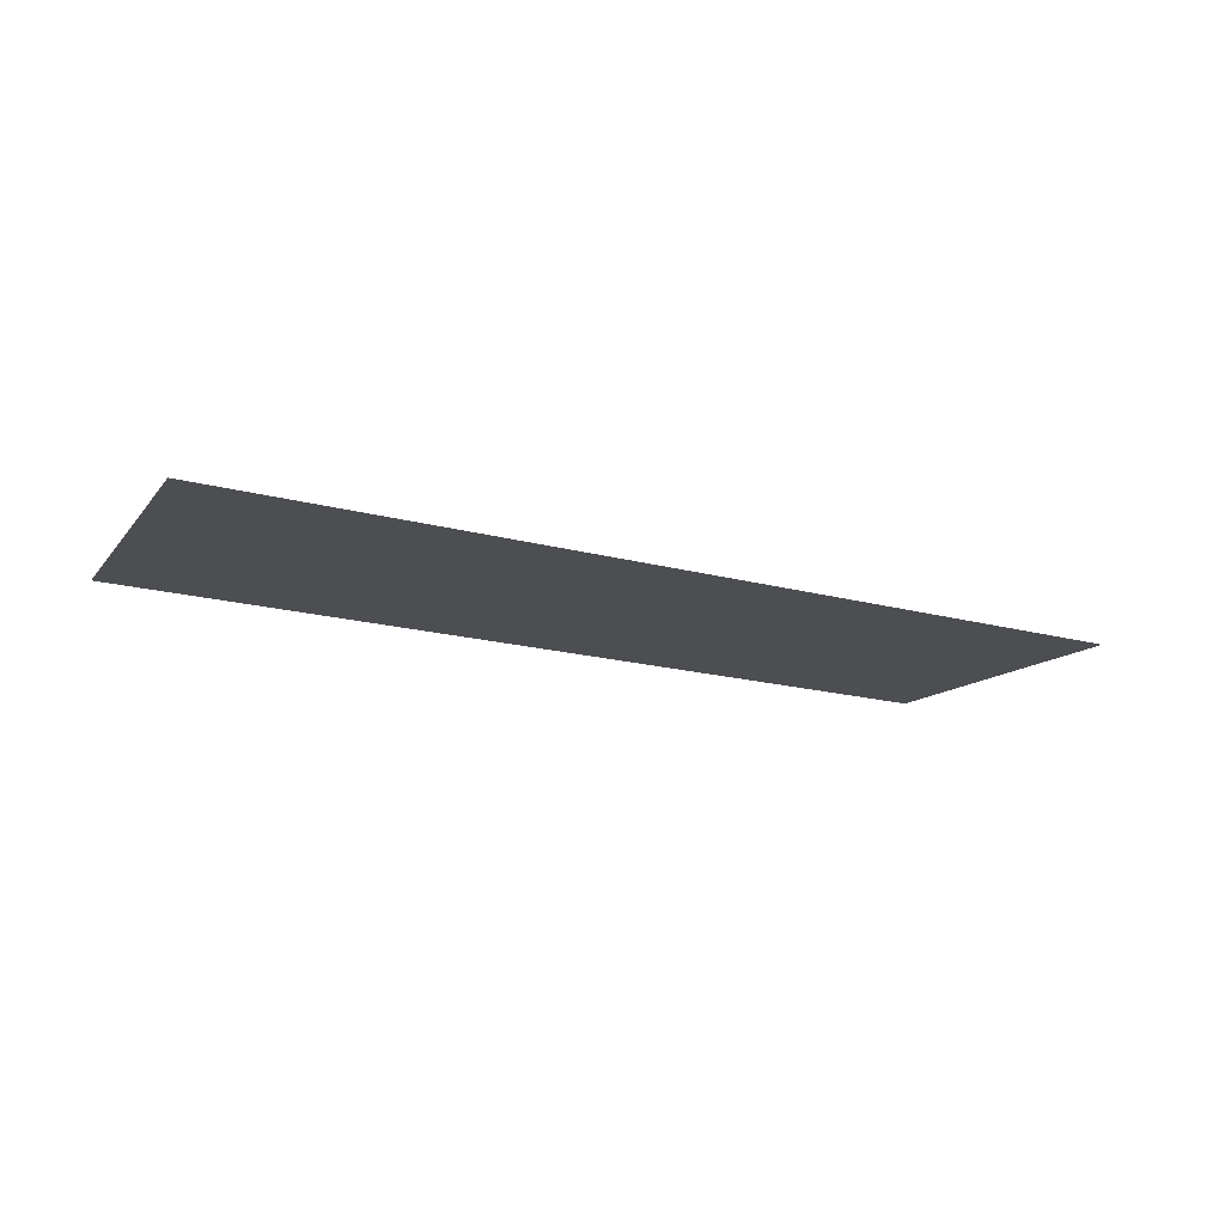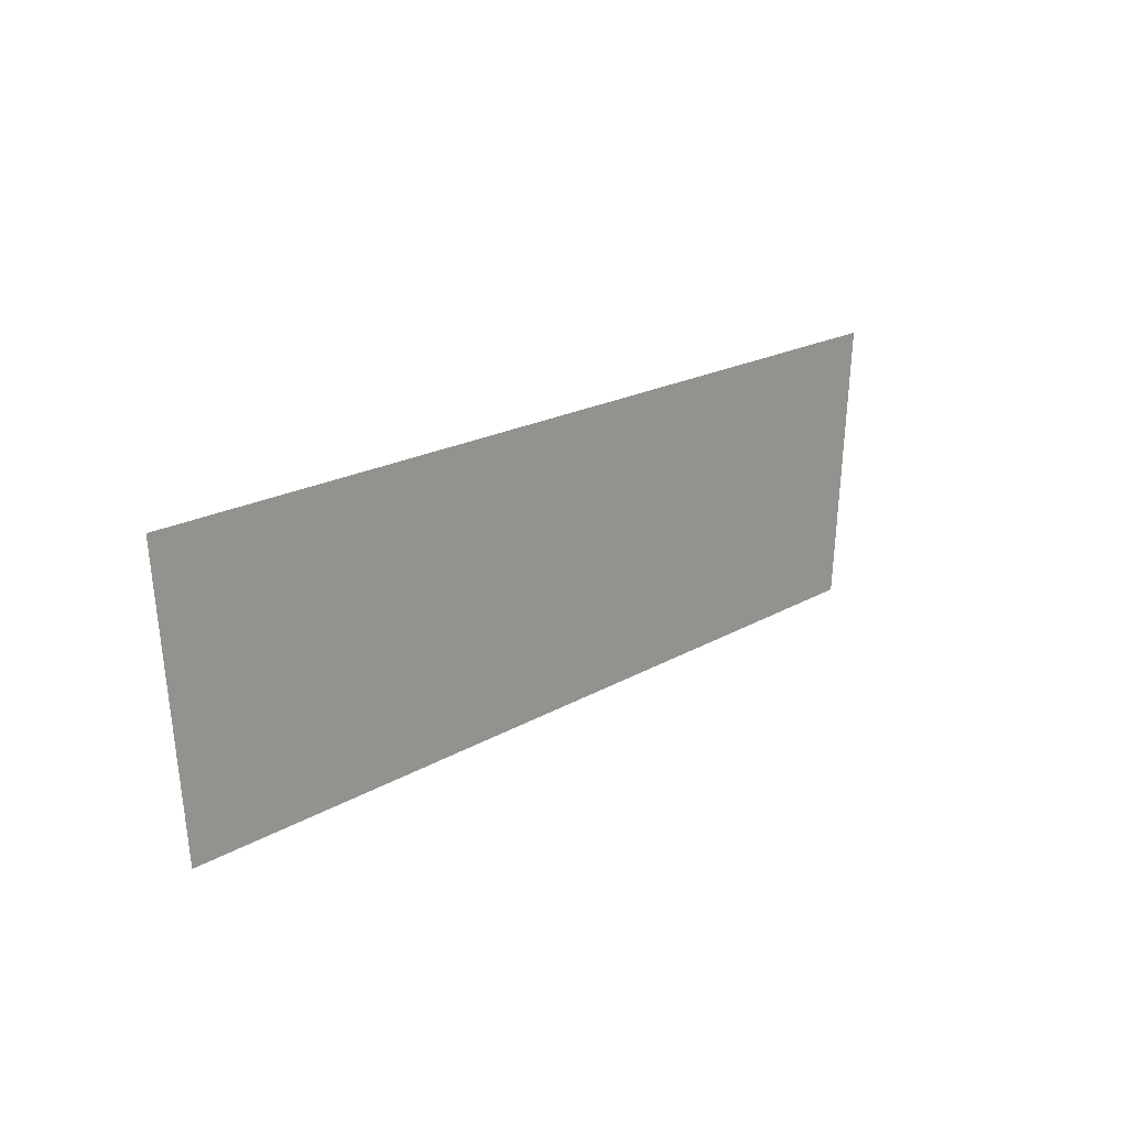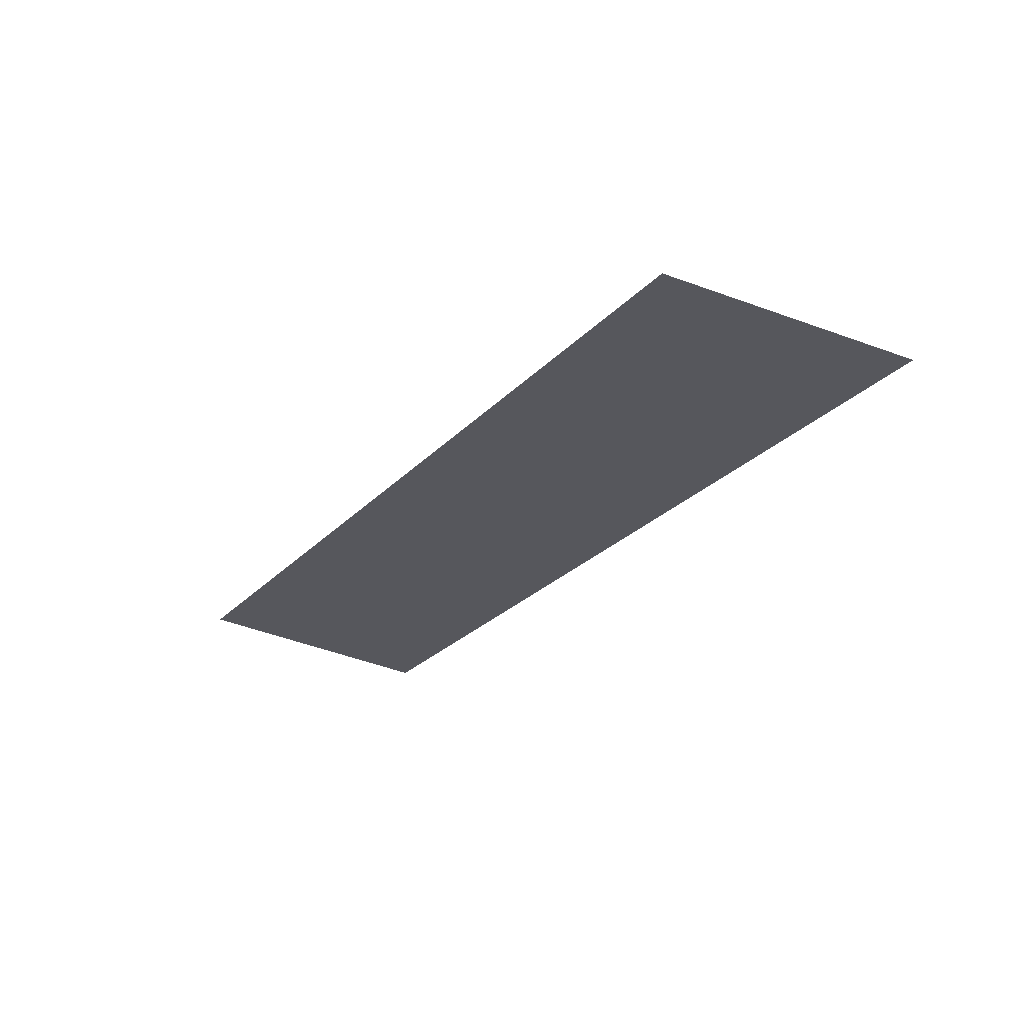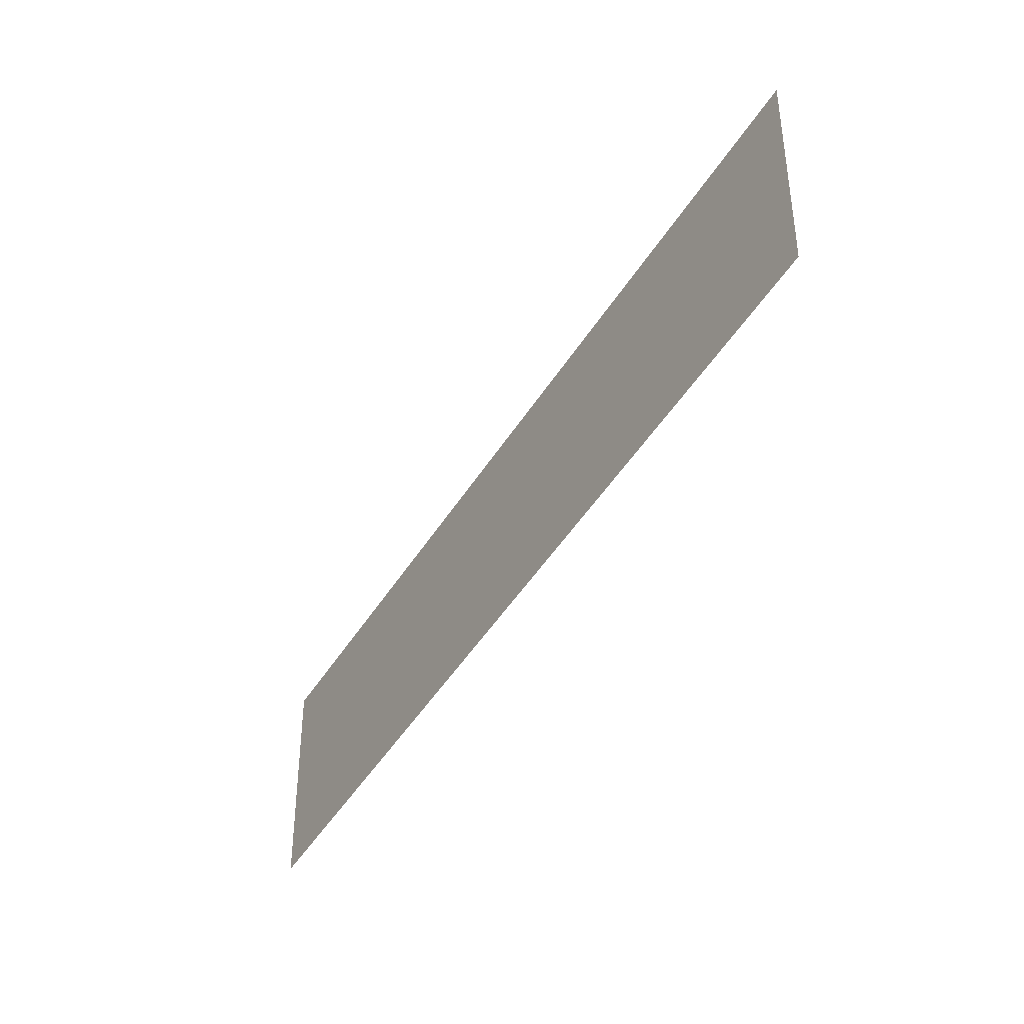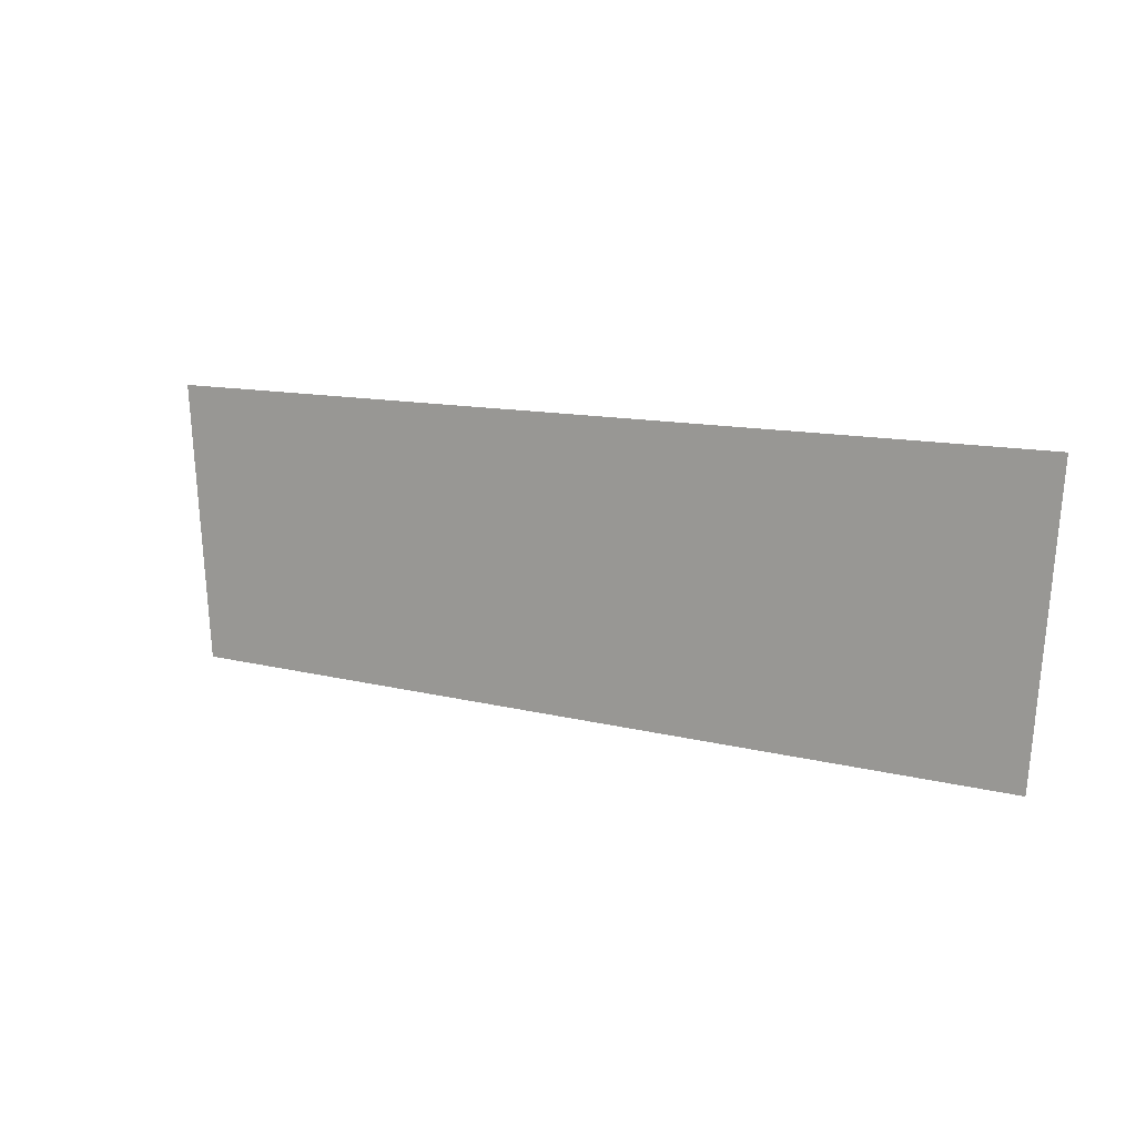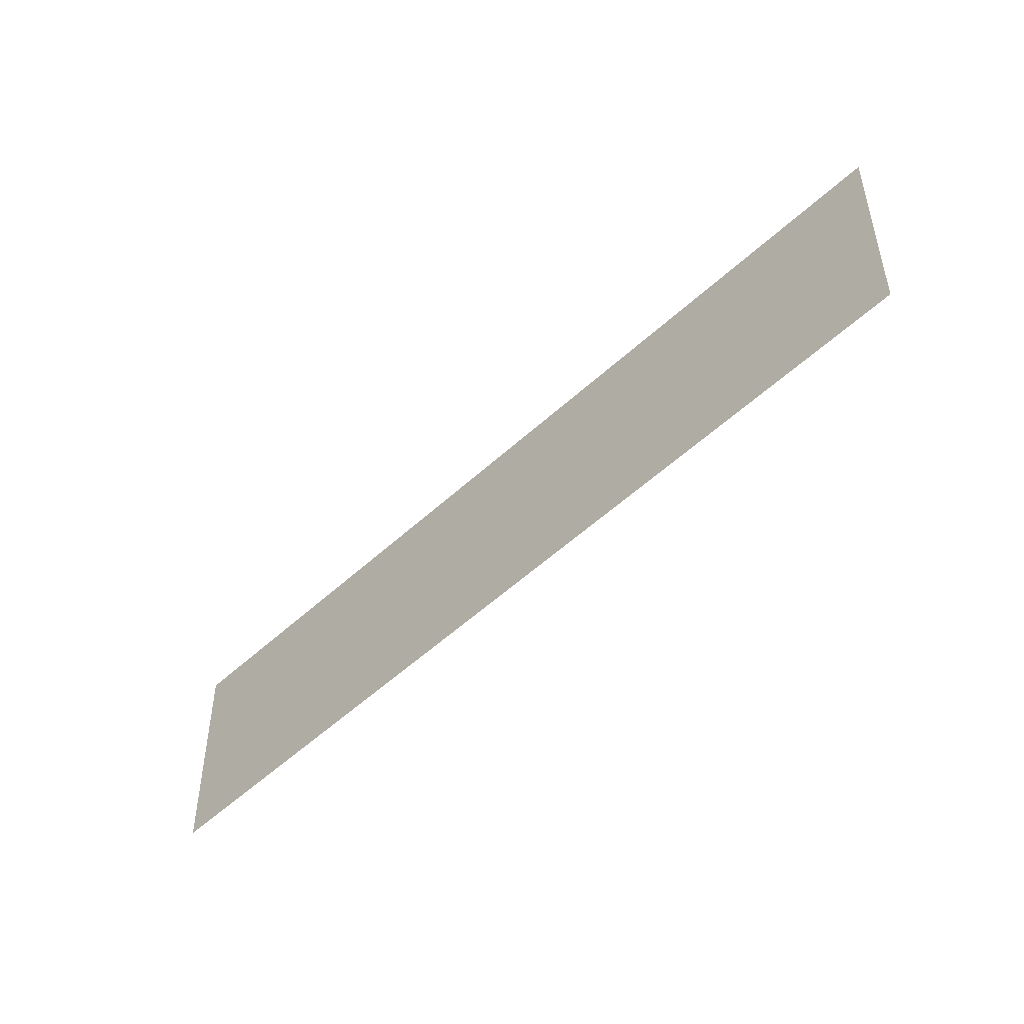
<metadata>
{"format":"obj","ext":"obj","renderer":"f3d","projection":"perspective","resolution":1024,"background":"white","views":[{"elev":-16.7,"azim":-29.7,"up":"+Y"},{"elev":18.5,"azim":131.2,"up":"+Z"},{"elev":-27.6,"azim":-123.9,"up":"+Y"},{"elev":-52.6,"azim":-122.4,"up":"+Z"},{"elev":10.9,"azim":33.5,"up":"+Z"},{"elev":-60.0,"azim":42.4,"up":"+Z"}]}
</metadata>
<code>
v -0.826 -0.0125 -0.2002
v -0.7873 -0.0125 -0.6889
v -0.45 -0.0125 -0.7003
v -0.45 -0.0125 -0.2002
v 0.45 -0.0125 -0.2002
v 0.45 -0.0125 -0.7003
v 0.7873 -0.0125 -0.6889
v 0.826 -0.0125 -0.2002
v -0.7873 -0.0125 -0.6889
v -0.7862 -0.0125 -0.7003
v -0.45 -0.0125 -0.7003
v 0.45 -0.0125 -0.7003
v 0.7862 -0.0125 -0.7003
v 0.7873 -0.0125 -0.6889
v -0.45 -0.0125 -0.2002
v -0.45 -0.0125 -0.7003
v 0.45 -0.0125 -0.7003
v 0.45 -0.0125 -0.2002
g mesh7212102
f 1 2 3
f 3 4 1
f 5 6 7
f 7 8 5
f 9 10 11
f 12 13 14
f 15 16 17
f 17 18 15

</code>
